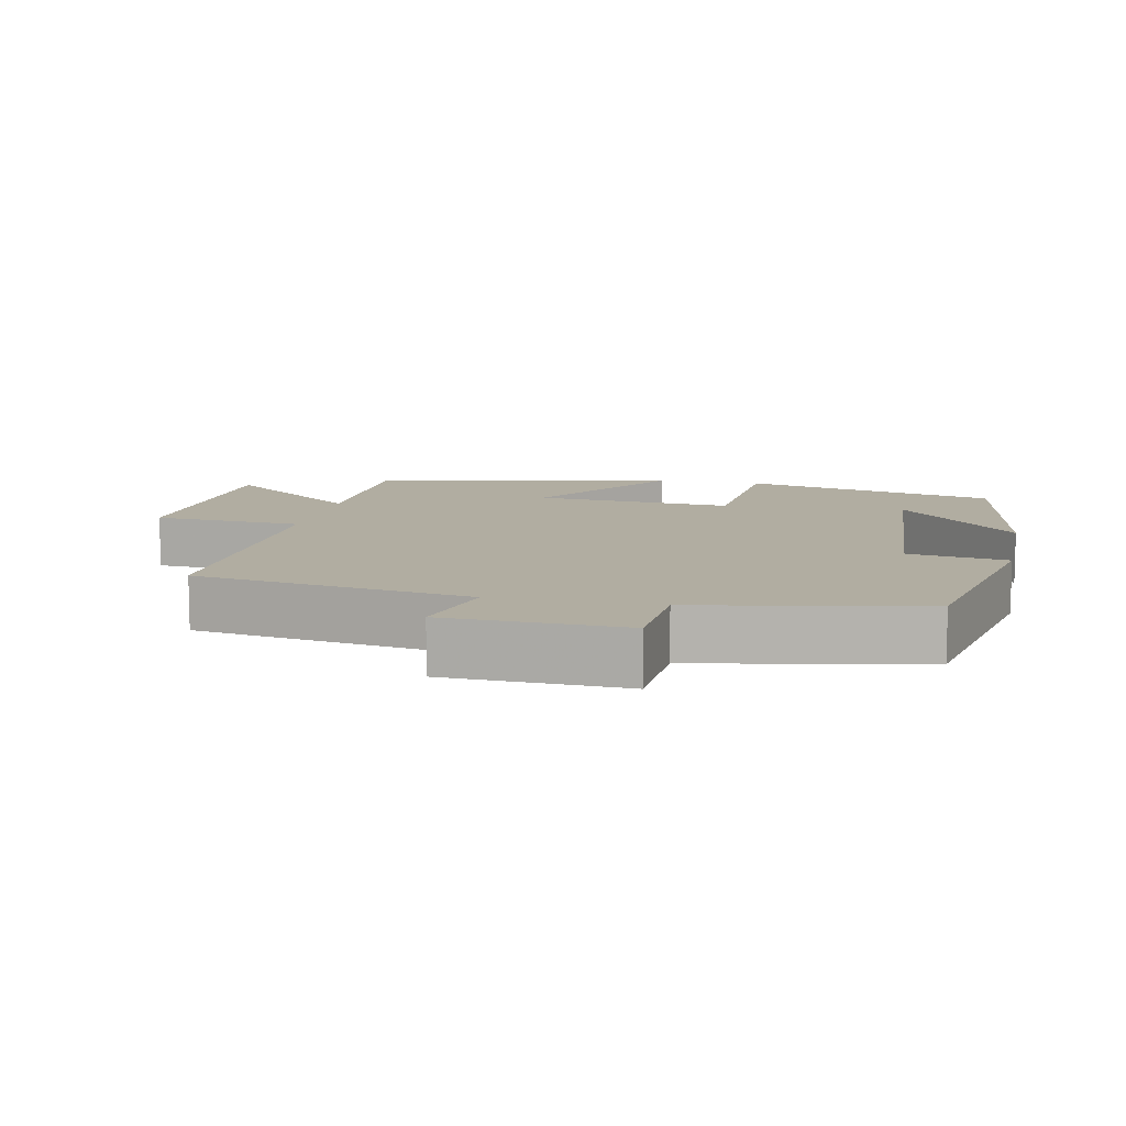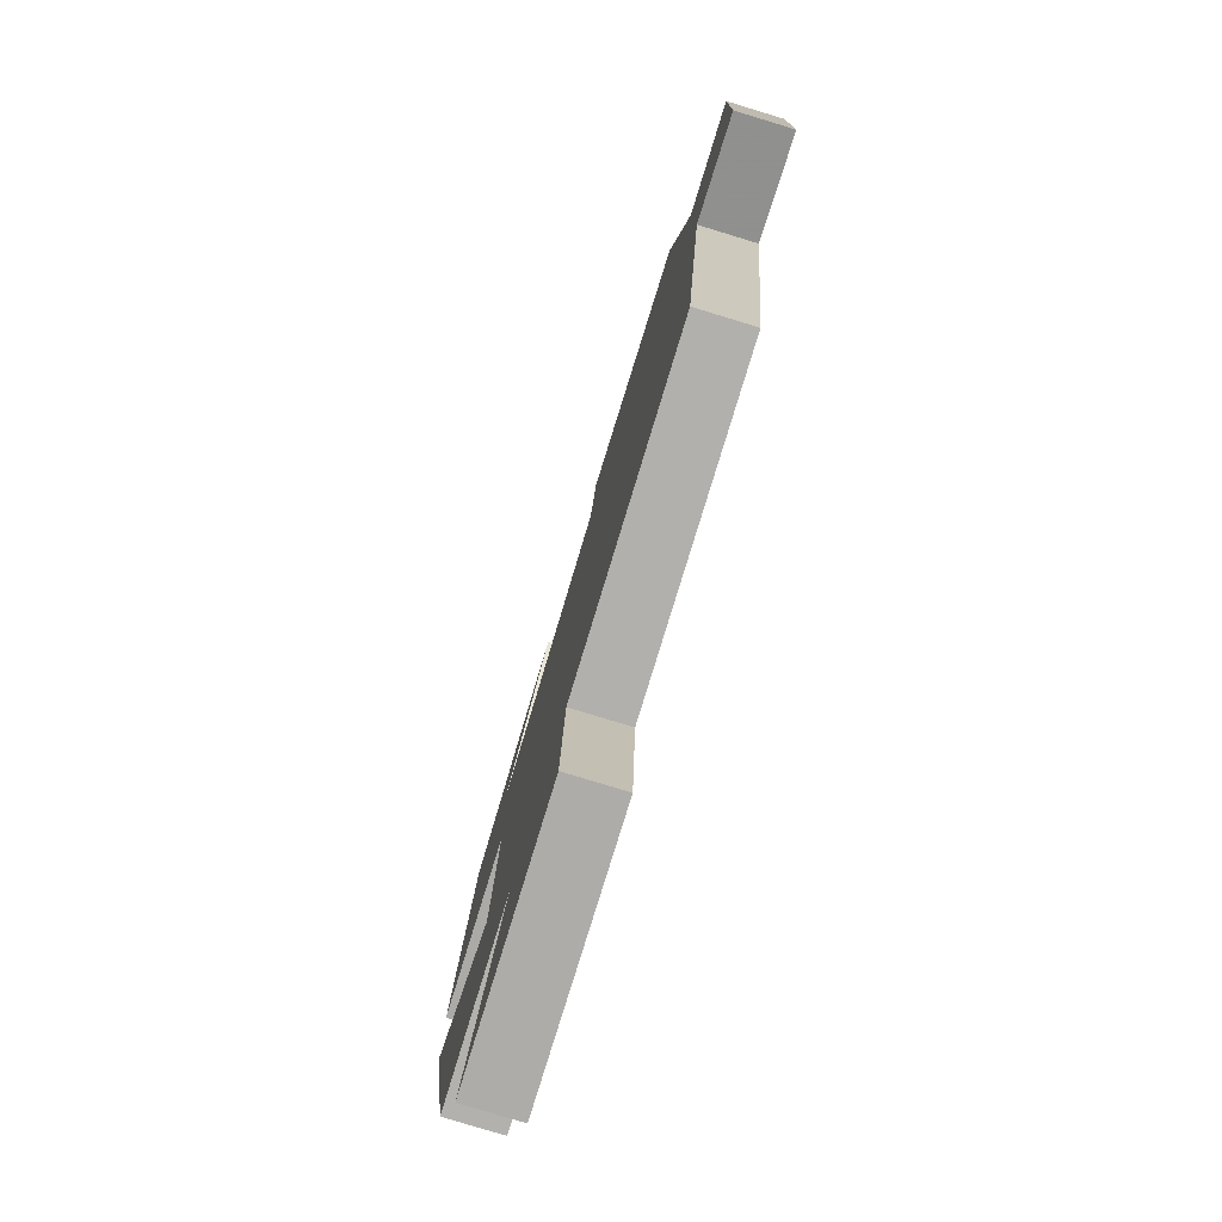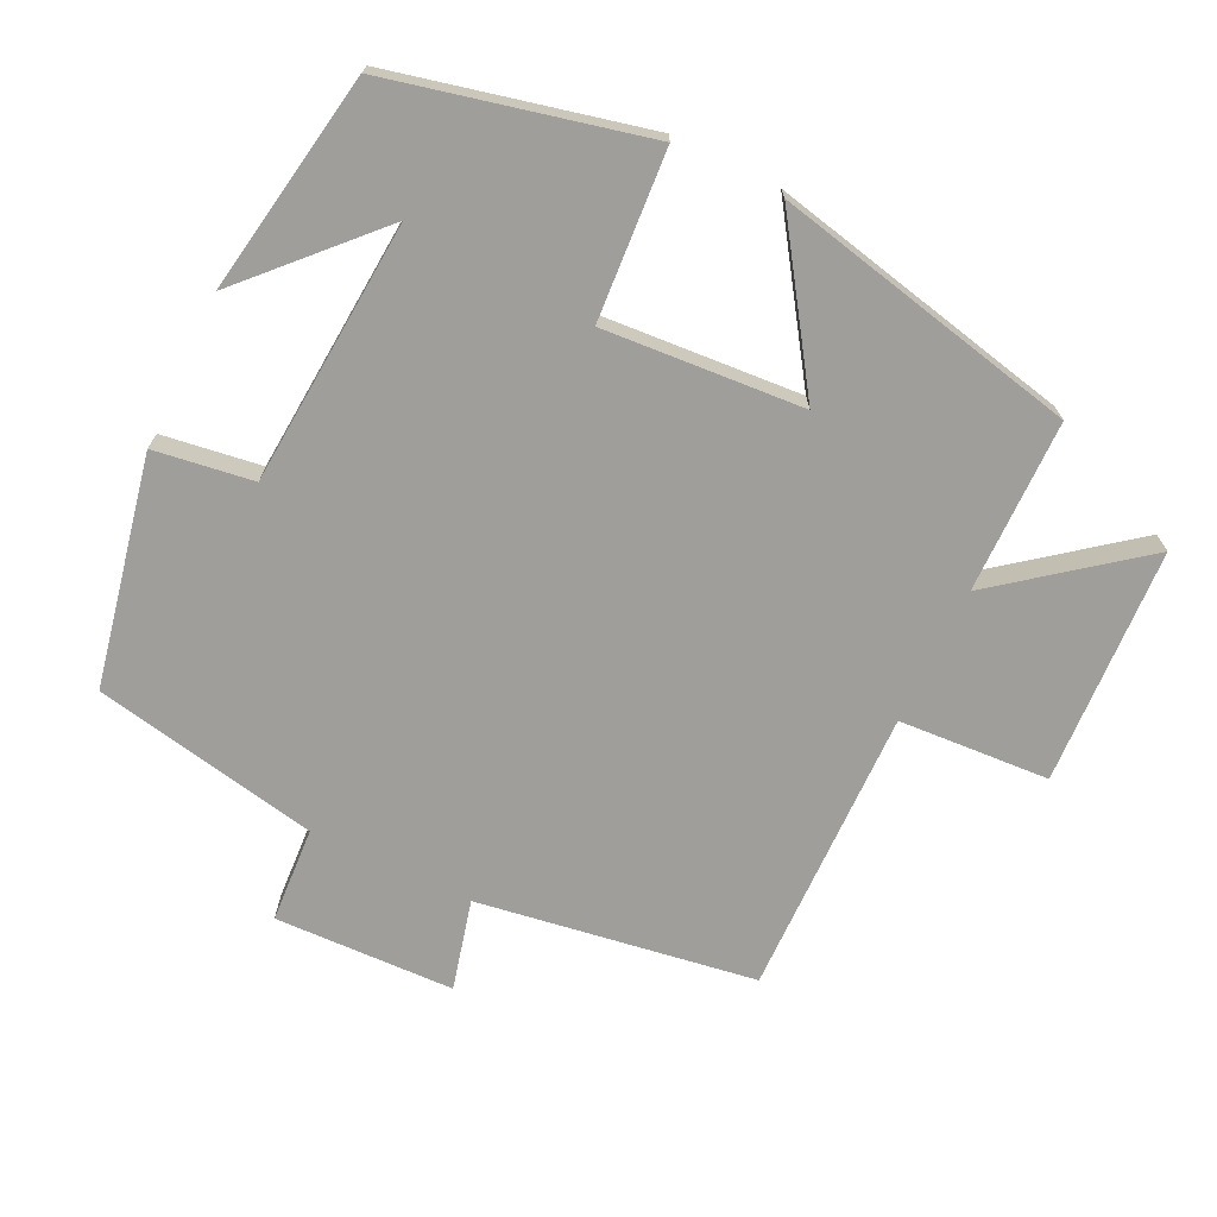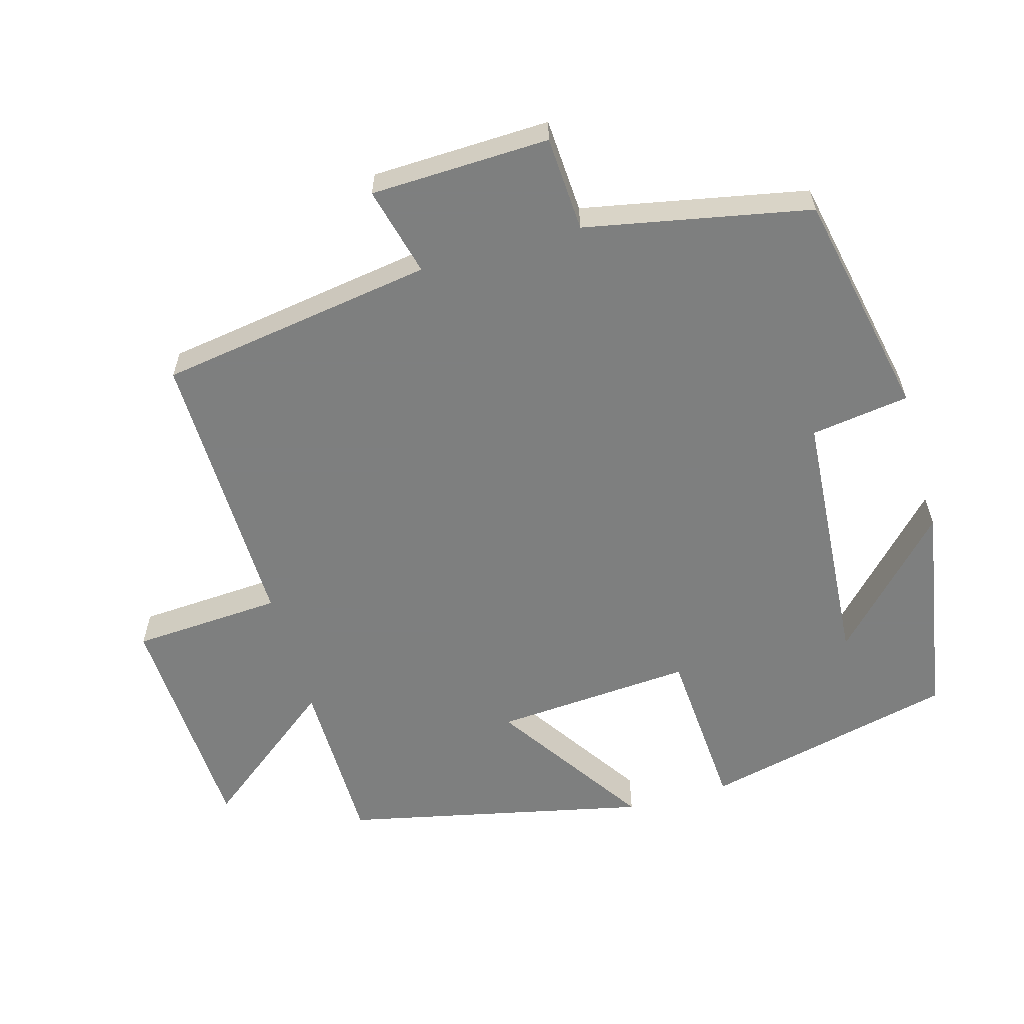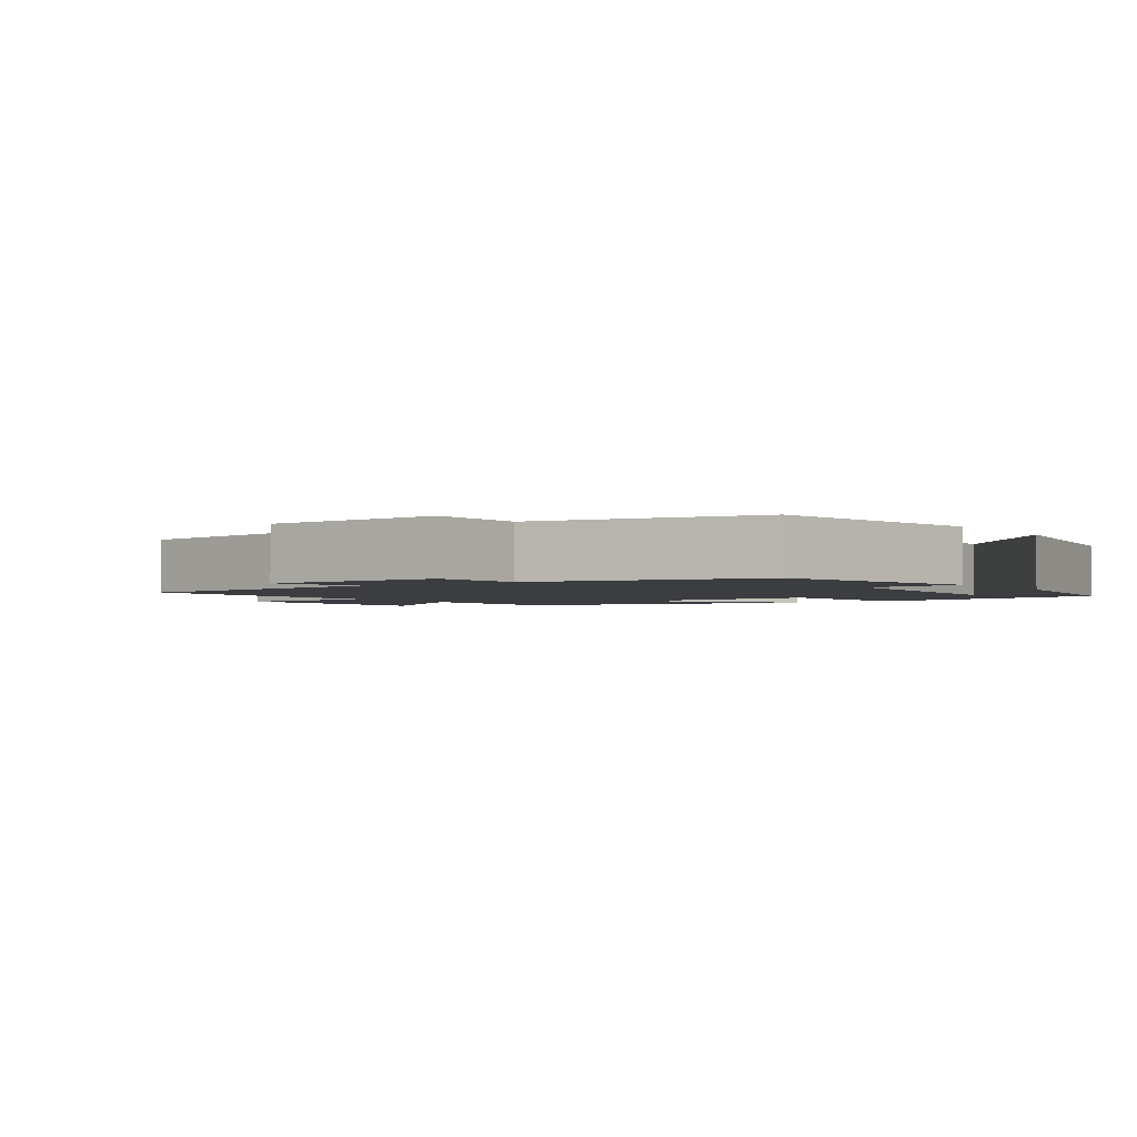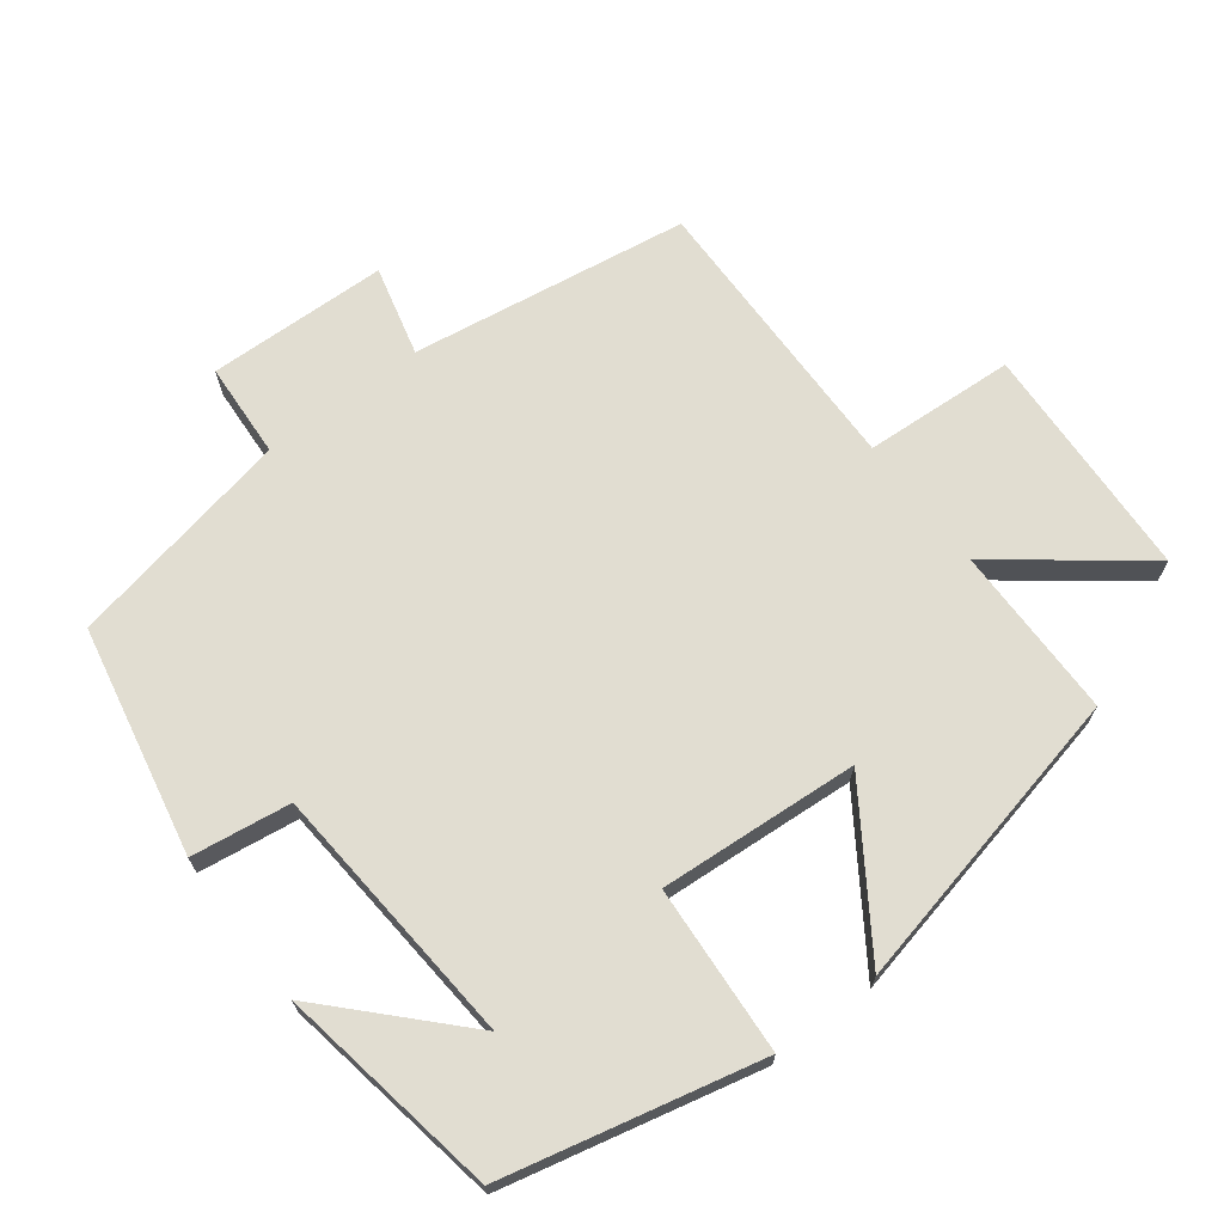
<metadata>
{"format":"obj","ext":"obj","renderer":"f3d","projection":"perspective","resolution":1024,"background":"white","views":[{"elev":10.3,"azim":-77.9,"up":"+Y"},{"elev":-79.6,"azim":-106.9,"up":"+Z"},{"elev":-70.8,"azim":64.3,"up":"+Y"},{"elev":-59.6,"azim":-74.1,"up":"+Y"},{"elev":-2.3,"azim":-55.5,"up":"+Y"},{"elev":68.9,"azim":52.6,"up":"+Y"}]}
</metadata>
<code>
v -0.437 0.07 0.434
v -0.115 0.07 0.5
v -0.095 0.07 0.36
v 0.279 0.07 0.332
v 0.103 0.07 0.5
v 0.416 0.07 0.447
v 0.5 0.07 0.086
v 0.262 0.07 0.07
v 0.282 0.07 -0.212
v 0.5 0.07 -0.066
v 0.405 0.07 -0.498
v 0.161 0.07 -0.5
v 0.314 0.07 -0.697
v -0.02 0.07 -0.713
v -0.033 0.07 -0.5
v -0.44 0.07 -0.507
v -0.5 0.07 -0.115
v -0.627 0.07 -0.147
v -0.635 0.07 0.107
v -0.5 0.07 0.115
v -0.437 0 0.434
v -0.115 0 0.5
v -0.095 0 0.36
v 0.279 0 0.332
v 0.103 0 0.5
v 0.416 0 0.447
v 0.5 0 0.086
v 0.262 0 0.07
v 0.282 0 -0.212
v 0.5 0 -0.066
v 0.405 0 -0.498
v 0.161 0 -0.5
v 0.314 0 -0.697
v -0.02 0 -0.713
v -0.033 0 -0.5
v -0.44 0 -0.507
v -0.5 0 -0.115
v -0.627 0 -0.147
v -0.635 0 0.107
v -0.5 0 0.115
f 17 18 19 20
f 15 16 17 20
f 15 20 1 2
f 12 13 14 15
f 9 10 11 12
f 8 9 12 15
f 6 7 8
f 4 5 6
f 4 6 8 15
f 15 2 3
f 3 4 15
f 40 39 38 37
f 40 37 36 35
f 22 21 40 35
f 35 34 33 32
f 32 31 30 29
f 35 32 29 28
f 28 27 26
f 26 25 24
f 35 28 26 24
f 23 22 35
f 35 24 23
f 1 21 22 2
f 2 22 23 3
f 3 23 24 4
f 4 24 25 5
f 5 25 26 6
f 6 26 27 7
f 7 27 28 8
f 8 28 29 9
f 9 29 30 10
f 10 30 31 11
f 11 31 32 12
f 12 32 33 13
f 13 33 34 14
f 14 34 35 15
f 15 35 36 16
f 16 36 37 17
f 17 37 38 18
f 18 38 39 19
f 19 39 40 20
f 20 40 21 1

</code>
